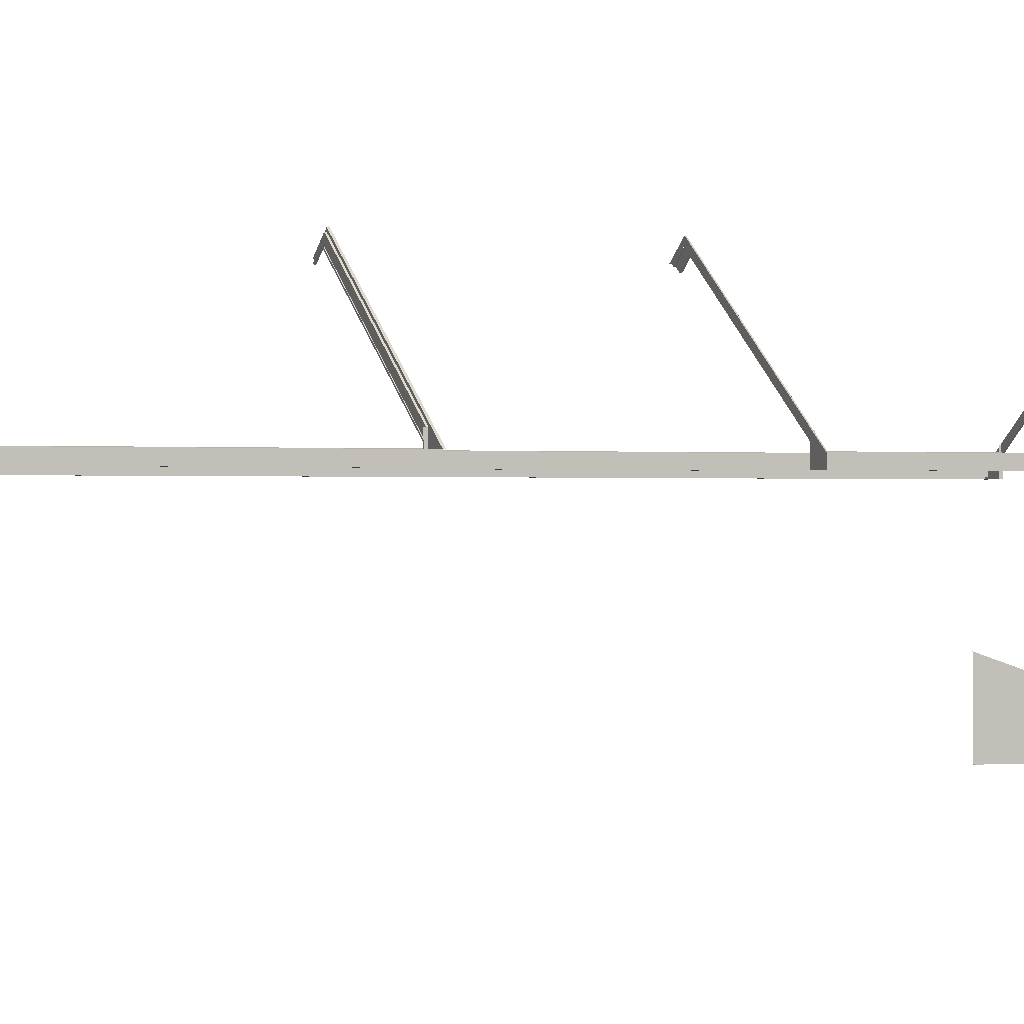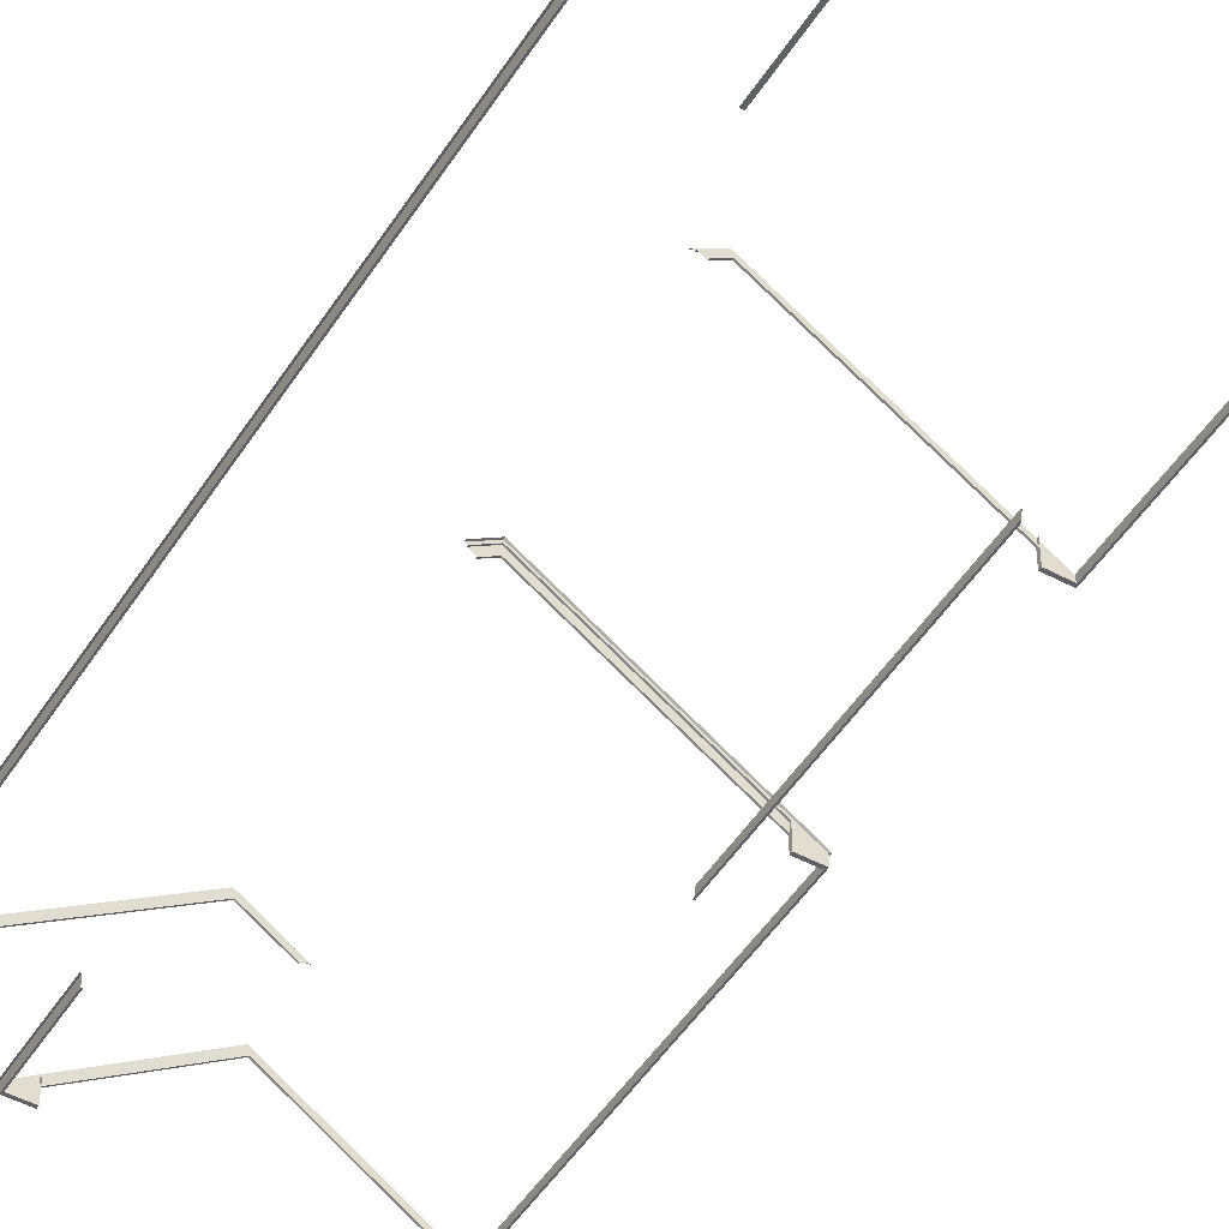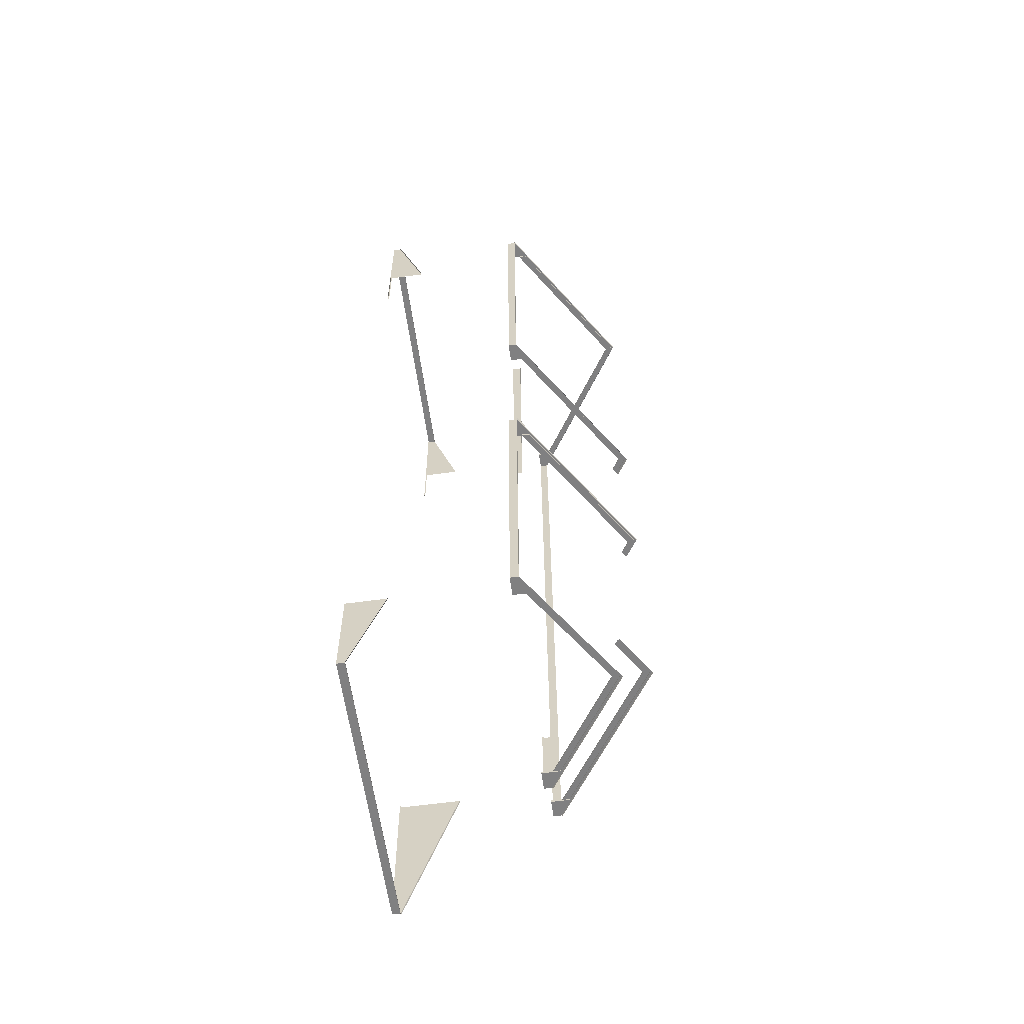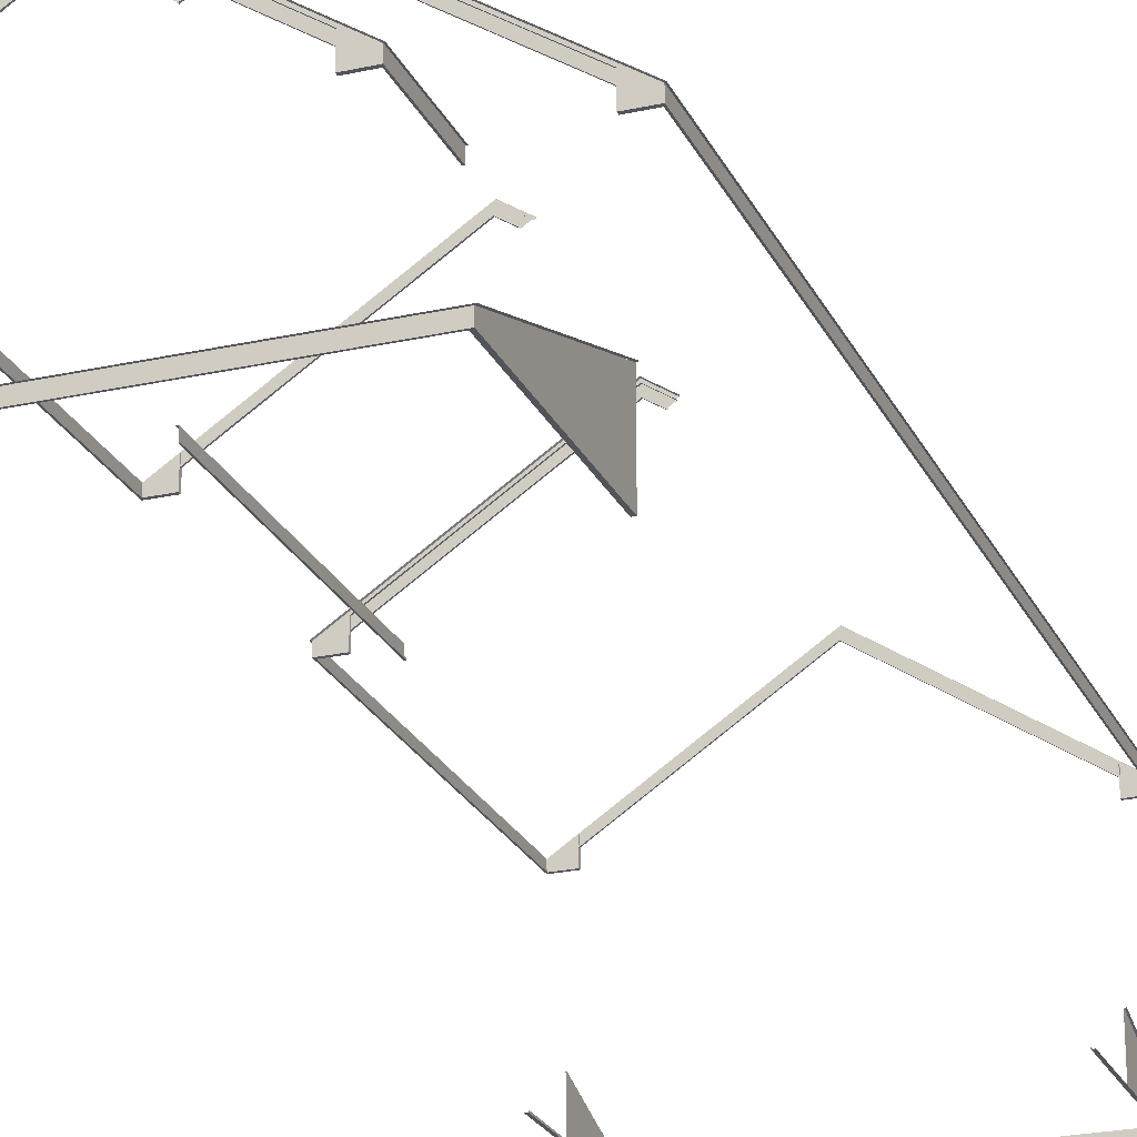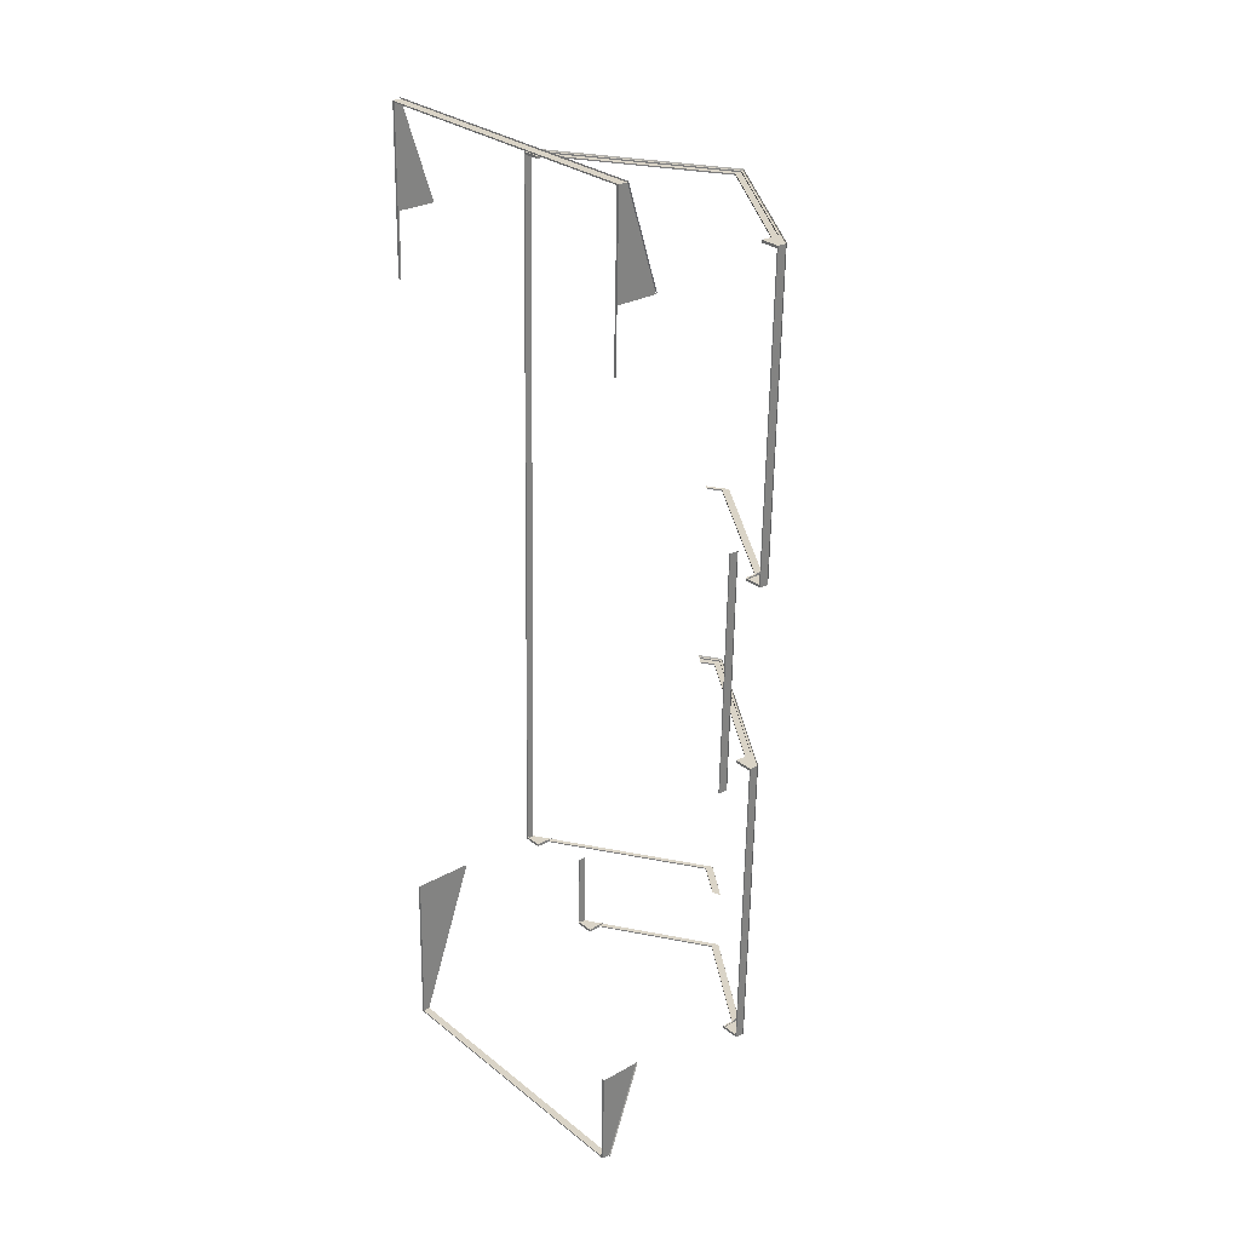
<metadata>
{"format":"obj","ext":"obj","renderer":"f3d","projection":"perspective","resolution":1024,"background":"white","views":[{"elev":-0.2,"azim":70.7,"up":"+Y"},{"elev":-47.9,"azim":-29.5,"up":"+Y"},{"elev":-61.6,"azim":97.8,"up":"+Z"},{"elev":-23.9,"azim":-158.2,"up":"+Y"},{"elev":27.6,"azim":49.1,"up":"+Z"}]}
</metadata>
<code>
o fh2-soffits-base-standard-x-facia
v 23.81 21.5 -160.3
v 19.16 24.59 -160.1
v 19.16 24.59 -160.2
v 23.81 21.5 -160.3
v 14.51 27.67 -160
v 14.51 27.67 -160.1
v 23.81 21.64 -160.3
v 19.16 24.73 -160.1
v 19.15 24.66 -160.1
v 23.81 21.57 -160.3
v 19.15 24.6 -160.1
v 14.51 27.82 -160
v 14.51 27.22 -160.1
v 14.51 27.22 -160.2
v 23.81 21.04 -160.4
v 23.81 21.04 -160.3
v 19.11 24.16 -160.2
v 14.51 27.31 -160.2
v 23.89 21.09 -160.4
v 23.85 21.07 -160.4
v 25.09 20.83 -160.2
v 14.51 27.85 -159.9
v 25.05 20.84 -160.2
v 14.51 27.82 -160
v 25.01 20.85 -160.3
v 24.68 20.3 -173.4
v 25.01 20.3 -160.3
v 24.93 20.3 -160.3
v 24.6 20.3 -173.4
v 24.92 20.3 -160.4
v 23.81 20.3 -160.3
v 23.81 20.3 -160.4
v 24.92 20.38 -160.4
v 24.6 20.38 -173.4
v 23.89 20.3 -160.4
v 23.89 20.38 -160.4
v 23.85 20.3 -160.4
v 23.81 21.5 -160.4
v 24.68 20.85 -173.4
v 23.81 21.64 -160.3
v 24.76 20.83 -173.4
v 4.015 20.85 -159.8
v 3.937 20.83 -159.7
v 3.607 20.83 -172.8
v 3.687 20.85 -172.8
v 4.015 20.3 -159.8
v 5.215 20.3 -159.8
v 5.215 21.64 -159.8
v 3.687 20.3 -172.8
v 5.211 20.3 -159.9
v 5.211 21.5 -159.9
v 5.215 21.5 -159.8
v 5.171 20.3 -159.9
v 5.131 20.3 -159.9
v 5.131 21.09 -159.9
v 5.171 21.07 -159.9
v 5.211 21.04 -159.9
v 4.091 20.3 -159.9
v 4.091 20.38 -159.9
v 5.131 20.38 -159.9
v 3.767 20.38 -172.8
v 3.767 20.3 -172.8
v 4.095 20.3 -159.8
v 9.257 24.35 -159.8
v 9.226 24.34 -159.8
v 3.976 20.84 -159.7
v 9.288 24.35 -159.9
v 5.213 21.04 -159.9
v 5.213 21.5 -159.9
v 9.879 24.6 -159.9
v 9.863 24.73 -159.9
v 5.215 21.64 -159.8
v 2.81 20.3 -207.7
v 2.89 20.3 -207.7
v 2.894 20.3 -207.6
v 2.894 20.38 -207.6
v 2.81 20.85 -207.7
v 2.728 20.83 -207.8
v 23.01 20.3 -192.2
v 24.21 20.3 -192.3
v 24.21 20.85 -192.3
v 23.01 21.64 -192.2
v 23 21.5 -192.4
v 23 20.3 -192.4
v 23.01 21.5 -192.2
v 23.08 21.09 -192.4
v 23.08 20.3 -192.4
v 23.04 20.3 -192.4
v 23.04 21.07 -192.4
v 23 21.04 -192.4
v 24.12 20.38 -192.4
v 24.12 20.3 -192.4
v 23.08 20.38 -192.4
v 24.13 20.3 -192.3
v 24.29 20.83 -192.2
v 13.71 27.85 -191.9
v 24.25 20.84 -192.2
v 13.71 27.82 -192
v 13.7 27.31 -192.2
v 13.7 27.22 -192.2
v 13.71 27.67 -192.1
v 13.71 27.22 -192.1
v 23 21.04 -192.3
v 23 21.5 -192.3
v 23.01 21.64 -192.2
v 18.36 24.73 -192.1
v 18.34 24.6 -192.1
v 13.71 27.82 -192
v 13.71 27.67 -192
v 12.59 26.93 -192.1
v 12.59 26.93 -192
v 13.13 27.29 -192
v 13.1 27.41 -192
v 12.49 27.01 -192
v 13.32 26.96 -192.2
v 13.32 26.96 -192.1
v 12.93 26.71 -192.1
v 12.94 26.71 -192.1
v 12.86 26.75 -192.1
v 12.49 27.01 -192
v 12.46 27.02 -191.9
v 24.51 20.85 -180.3
v 24.51 20.3 -180.3
v 23.31 20.3 -180.2
v 23.31 21.64 -180.2
v 23.31 20.3 -180.1
v 23.31 21.5 -180.1
v 23.31 21.5 -180.2
v 23.35 20.3 -180.1
v 23.39 20.3 -180.1
v 23.39 21.09 -180.1
v 23.35 21.07 -180.1
v 23.31 21.04 -180.1
v 24.43 20.3 -180.1
v 24.43 20.38 -180.1
v 23.39 20.38 -180.1
v 24.43 20.3 -180.3
v 14.01 27.85 -180.1
v 24.58 20.83 -180.4
v 24.55 20.84 -180.3
v 14.01 27.82 -180
v 14.01 27.31 -179.9
v 14.01 27.22 -179.9
v 18.61 24.16 -180
v 18.66 24.59 -180
v 23.31 21.5 -180.2
v 23.31 21.04 -180.2
v 14.01 27.22 -179.9
v 14.01 27.67 -179.9
v 18.65 24.66 -180.1
v 18.66 24.73 -180.1
v 23.31 21.64 -180.2
v 23.31 21.57 -180.2
v 18.64 24.6 -180.1
v 14.01 27.82 -180
v 14.01 27.67 -180
v 18.66 24.59 -180.1
v 13.45 27.3 -179.9
v 13.45 27.3 -180
v 12.9 26.93 -179.9
v 12.9 26.93 -180
v 13.43 27.29 -180
v 13.4 27.41 -180
v 12.79 27.01 -180
v 13.24 26.71 -179.8
v 13.24 26.71 -179.9
v 13.54 26.91 -179.9
v 13.66 26.98 -179.8
v 13.59 27.03 -179.8
v 13.17 26.75 -179.8
v 12.79 27.01 -180
v 12.76 27.02 -180.1
v 21.63 20.85 -195.2
v 21.71 20.83 -195.3
v 22.12 20.83 -179
v 22.04 20.85 -179
v 21.63 20.3 -195.2
v 22.04 20.3 -179
v 21.96 20.38 -179
v 21.55 20.38 -195
v 21.55 20.3 -195
v 21.96 20.3 -179
v 21.55 20.3 -195.2
v 14.64 26.93 -208
v 13.31 27.82 -208
v 13.3 27.85 -208.1
v 14.69 26.93 -208.1
v 16.03 26.01 -208.1
v 16.05 26.03 -208.2
v 14.64 26.79 -208
v 13.31 27.67 -208
v 13.31 27.82 -208
v 14.67 26.91 -208
v 15.92 25.94 -208.1
v 16.03 26.01 -208.1
v 14.62 26.81 -208
v 13.31 27.67 -207.9
v 14.61 26.81 -208
v 15.92 25.94 -208
v 13.31 27.31 -207.8
v 13.31 27.22 -207.8
v 15.58 25.71 -207.9
v 15.65 25.76 -207.9
v 14.53 26.4 -208
v 13.31 27.22 -207.9
v 15.58 25.71 -208
v 5.153 10.33 -161.1
v 5.308 10.33 -154.9
v 5.308 10.86 -154.9
v 5.153 12.92 -161.1
v 23.96 10.86 -155.3
v 23.96 10.33 -155.3
v 23.81 10.33 -161.5
v 23.81 12.92 -161.5
v 23.8 10.33 -155.4
v 23.8 10.41 -155.4
v 23.55 10.41 -165.4
v 23.55 10.33 -165.4
v 23.96 10.33 -155.4
v 23.71 10.33 -165.4
v 5.466 10.33 -155
v 5.306 10.33 -155
v 5.055 10.33 -165
v 5.215 10.33 -165
v 5.466 10.41 -155
v 5.215 10.41 -165
v 23.93 11.88 -158.4
v 23.97 11.89 -158.3
v 24.04 10.86 -155.3
v 24 10.86 -155.3
v 23.89 11.88 -158.4
v 23.89 12.91 -161.4
v 23.81 12.88 -161.4
v 5.23 10.86 -154.8
v 5.076 12.91 -161
v 5.269 10.86 -154.8
v 5.156 12.88 -161
v 11.23 10.86 -154.9
v 11.23 10.86 -155
v 11.23 10.86 -155
v 11.22 10.41 -155.1
v 11.22 10.33 -155.1
v 11.23 10.33 -155
v 22.41 10.33 -217.2
v 22.56 10.33 -211.1
v 22.4 10.33 -211.1
v 22.25 10.33 -217.2
v 22.4 10.41 -211.1
v 22.25 10.41 -217.2
v 22.48 10.86 -217.3
v 22.64 12.95 -211.1
v 22.45 10.86 -217.3
v 22.56 12.92 -211.1
v 22.41 10.86 -217.3
v 4.009 14.26 -206.6
v 3.929 14.29 -206.6
v 3.8 12.57 -211.7
v 3.881 12.56 -211.7
v 3.671 10.86 -216.9
v 3.753 10.86 -216.8
v 3.753 10.33 -216.8
v 4.009 10.33 -206.6
v 4.009 14.26 -206.6
v 3.915 10.33 -216.7
v 3.915 10.41 -216.7
v 4.169 10.41 -206.6
v 4.169 10.33 -206.6
v 3.755 10.33 -216.7
v 22.41 10.33 -217.3
v 3.712 10.86 -216.8
v 16.49 10.86 -217.2
v 16.49 10.86 -217.2
v 16.49 10.86 -217.1
v 16.49 10.41 -217
v 16.49 10.33 -217
v 16.49 10.33 -217.1
v 23.62 20.3 -212.3
v 23.7 20.3 -212.3
v 24.06 20.3 -198.2
v 23.98 20.3 -198.2
v 23.98 20.38 -198.2
v 23.63 20.38 -212.1
v 23.63 20.3 -212.1
v 23.7 20.85 -212.3
v 24.06 20.85 -198.2
v 23.78 20.83 -212.3
v 24.14 20.83 -198.2
v 8.338 20.3 -206.7
v 8.208 20.3 -211.9
v 8.288 20.3 -211.9
v 8.418 20.3 -206.7
v 8.292 20.3 -211.7
v 8.292 20.38 -211.7
v 8.418 20.38 -206.7
v 8.338 20.85 -206.7
v 8.208 20.85 -211.9
v 8.258 20.83 -206.7
v 8.126 20.83 -212
v 19.23 23.67 -212.1
v 19.23 23.67 -212.2
v 22.5 21.5 -212.2
v 22.51 21.5 -212.2
v 15.96 25.85 -212
v 15.96 25.85 -212.1
v 19.22 23.75 -212.2
v 19.23 23.82 -212.2
v 22.5 21.64 -212.2
v 22.5 21.57 -212.2
v 19.22 23.68 -212.2
v 15.96 25.99 -212.1
v 22.51 21.04 -212.1
v 15.96 25.39 -211.9
v 15.96 25.39 -212
v 22.51 21.04 -212.2
v 19.2 23.24 -212.1
v 22.59 21.09 -212.1
v 15.96 25.49 -211.9
v 22.55 21.07 -212.1
v 19.8 23.44 -212.2
v 19.87 23.43 -212.2
v 15.96 25.99 -212.1
v 15.95 26.03 -212.2
v 9.409 21.5 -211.8
v 9.407 21.5 -211.9
v 9.407 21.64 -211.9
v 9.407 21.57 -211.9
v 9.411 21.04 -211.7
v 9.409 21.04 -211.8
v 12.68 23.26 -211.8
v 12.65 23.29 -211.8
v 9.331 21.09 -211.7
v 9.371 21.07 -211.7
v 12.72 23.24 -211.8
v 4.01 21.5 -207.8
v 8.658 24.59 -207.9
v 8.66 24.59 -207.8
v 4.011 21.5 -207.7
v 4.009 21.64 -207.8
v 8.658 24.73 -207.9
v 8.673 24.6 -207.9
v 4.013 21.04 -207.6
v 4.011 21.04 -207.7
v 8.707 24.16 -207.8
v 3.934 21.09 -207.6
v 3.974 21.07 -207.6
v 8.016 24.34 -208
v 8.05 24.35 -207.9
v 2.769 20.84 -207.8
v 8.083 24.35 -207.9
v 9.407 20.3 -211.9
v 9.411 20.3 -211.7
v 9.331 20.3 -211.7
v 9.331 20.38 -211.7
v 9.371 20.3 -211.7
v 9.411 21.5 -211.7
v 9.407 21.64 -211.9
v 4.01 20.3 -207.8
v 4.013 20.3 -207.6
v 3.934 20.3 -207.6
v 3.934 20.38 -207.6
v 3.974 20.3 -207.6
v 4.013 21.5 -207.6
v 4.01 21.64 -207.8
v 22.51 20.3 -212.1
v 22.5 20.3 -212.2
v 22.59 20.38 -212.1
v 22.59 20.3 -212.1
v 22.55 20.3 -212.1
v 22.51 21.5 -212.1
v 22.5 21.64 -212.2
f 1 2 3 4
f 5 6 3 2
f 7 8 9 10
f 10 9 11 1
f 8 12 9
f 9 5 11
f 5 9 12
f 13 14 15 16
f 4 3 17 16
f 6 13 17 3
f 18 19 20
f 14 20 15
f 20 14 18
f 21 22 23
f 23 24 25
f 24 23 22
f 26 27 28 29
f 30 28 31 32
f 30 33 34 29
f 33 30 35 36
f 19 35 37 20
f 20 37 32 15
f 38 32 31 1
f 39 25 27 26
f 31 27 25 40
f 41 21 25 39
f 42 43 44 45
f 42 46 47 48
f 46 42 45 49
f 47 50 51 52
f 53 54 55 56
f 50 53 56 57
f 58 59 60 54
f 61 59 58 62
f 63 58 50 47
f 63 46 49 62
f 64 65 43 66
f 67 64 66 42
f 22 65 64
f 24 64 67
f 64 24 22
f 55 18 56
f 56 14 57
f 14 56 18
f 68 13 6 69
f 57 14 13 68
f 70 71 72 52
f 70 5 12 71
f 69 6 5 52
f 49 73 74 62
f 75 76 61 62
f 45 77 73 49
f 44 78 77 45
f 79 80 81 82
f 83 84 79 85
f 86 87 88 89
f 89 88 84 90
f 91 92 87 93
f 92 94 79 84
f 95 96 97
f 97 98 81
f 98 97 96
f 99 86 89
f 100 89 90
f 89 100 99
f 101 102 103 104
f 102 100 90 103
f 105 106 107 85
f 108 109 107 106
f 109 101 104 85
f 110 101 109 111
f 112 109 108 113
f 111 112 113 114
f 115 100 102 116
f 117 115 116 118
f 118 102 101 110
f 99 100 117 119
f 120 98 96 121
f 122 123 124 125
f 124 126 127 128
f 129 130 131 132
f 126 129 132 133
f 134 135 136 130
f 137 134 126 124
f 138 139 140
f 141 140 122
f 140 141 138
f 131 142 132
f 132 143 133
f 143 132 142
f 144 145 146 147
f 144 148 149 145
f 133 143 148 147
f 150 151 152 153
f 154 150 153 128
f 155 151 150
f 156 150 154
f 150 156 155
f 145 157 128 146
f 145 149 156 157
f 156 149 158 159
f 159 158 160 161
f 155 156 162 163
f 163 162 161 164
f 148 143 165 166
f 149 148 167 158
f 158 167 166 160
f 168 143 142 169
f 165 168 169 170
f 138 141 171 172
f 122 139 41 39
f 123 122 39 26
f 34 135 134 29
f 137 123 26 29
f 173 174 175 176
f 177 173 176 178
f 179 180 181 182
f 183 177 178 182
f 184 185 186 187
f 188 184 187 189
f 190 191 192 193
f 194 190 193 195
f 196 197 191 198
f 199 196 198 194
f 200 201 202 203
f 204 205 197 196
f 206 204 196 199
f 202 201 205 206
f 207 208 209 210
f 211 212 213 214
f 215 216 217 218
f 219 215 218 220
f 221 222 223 224
f 225 221 224 226
f 227 228 229 230
f 231 227 230 211
f 232 228 227
f 233 227 231
f 227 233 232
f 234 235 236
f 236 237 209
f 237 236 235
f 230 229 238 239
f 211 230 239 240
f 241 216 215 242
f 212 211 240 243
f 219 212 243 242
f 243 208 222 242
f 240 209 208 243
f 221 225 241 242
f 238 234 236 239
f 239 236 209 240
f 244 245 246 247
f 247 246 248 249
f 250 251 252
f 252 253 254
f 253 252 251
f 255 256 257 258
f 258 257 259 260
f 260 261 262 263
f 264 265 266 267
f 268 264 267 262
f 245 269 254 253
f 270 259 271 272
f 260 270 272 273
f 274 265 264 275
f 261 260 273 276
f 268 261 276 275
f 276 269 244 275
f 273 254 269 276
f 247 249 274 275
f 271 250 252 272
f 272 252 254 273
f 277 278 279 280
f 281 282 283 280
f 278 284 285 279
f 284 286 287 285
f 288 289 290 291
f 292 293 294 291
f 295 296 289 288
f 297 298 296 295
f 279 80 94 280
f 92 91 281 280
f 285 81 80 279
f 287 95 81 285
f 299 300 301 302
f 299 303 304 300
f 305 306 307 308
f 309 305 308 301
f 310 306 305
f 304 305 309
f 305 304 310
f 311 312 313 314
f 315 299 302 314
f 315 313 303 299
f 316 317 318
f 318 312 311
f 312 318 317
f 319 320 286 284
f 319 321 322 320
f 304 303 323 324
f 325 310 326
f 326 304 324
f 304 326 310
f 313 312 327 328
f 303 313 328 323
f 329 330 331 332
f 333 329 332 327
f 317 330 329
f 312 329 333
f 329 312 317
f 322 321 296 298
f 334 335 336 337
f 191 197 336 335
f 338 339 340 334
f 192 191 340 339
f 205 201 341 342
f 337 336 343 342
f 197 205 343 336
f 200 344 345
f 201 345 341
f 345 201 200
f 78 346 347 348
f 348 347 349 77
f 346 186 347
f 347 185 349
f 185 347 186
f 292 290 350 351
f 293 292 352 353
f 331 352 354 332
f 332 354 351 327
f 355 351 350 324
f 350 289 296 356
f 75 74 357 358
f 76 75 359 360
f 344 359 361 345
f 345 361 358 341
f 362 358 357 334
f 357 73 77 363
f 277 283 364 365
f 283 282 366 367
f 368 367 316 318
f 364 368 318 311
f 365 364 369 301
f 284 278 365 370

</code>
